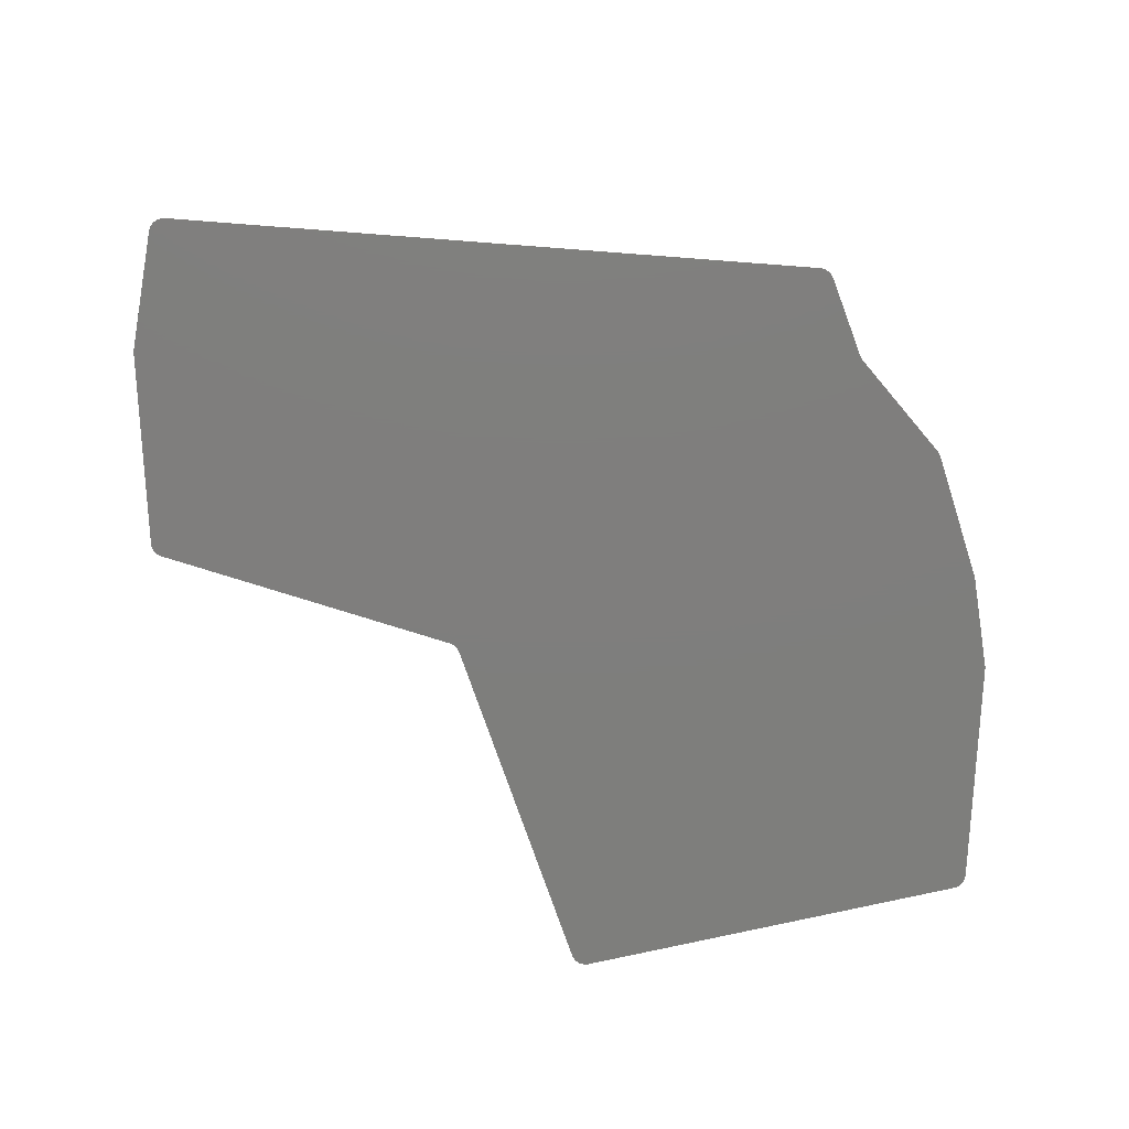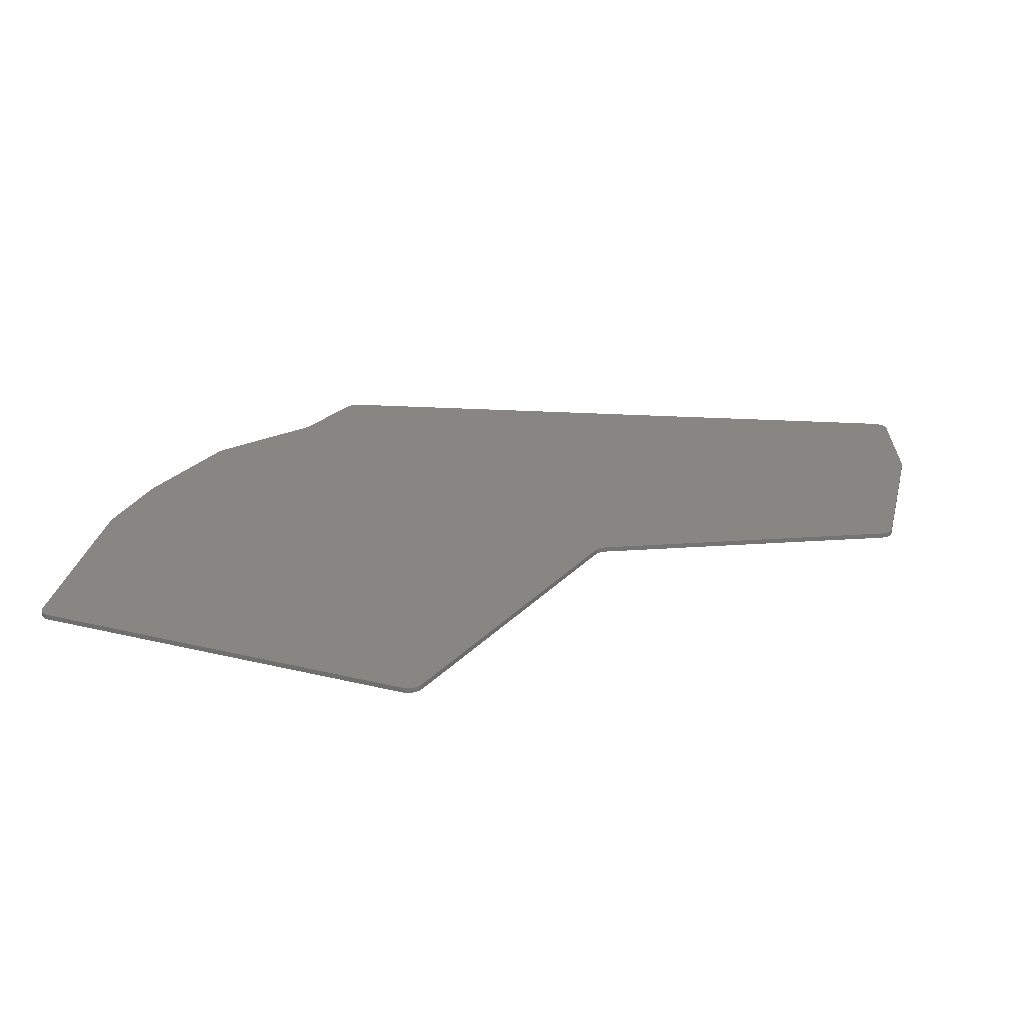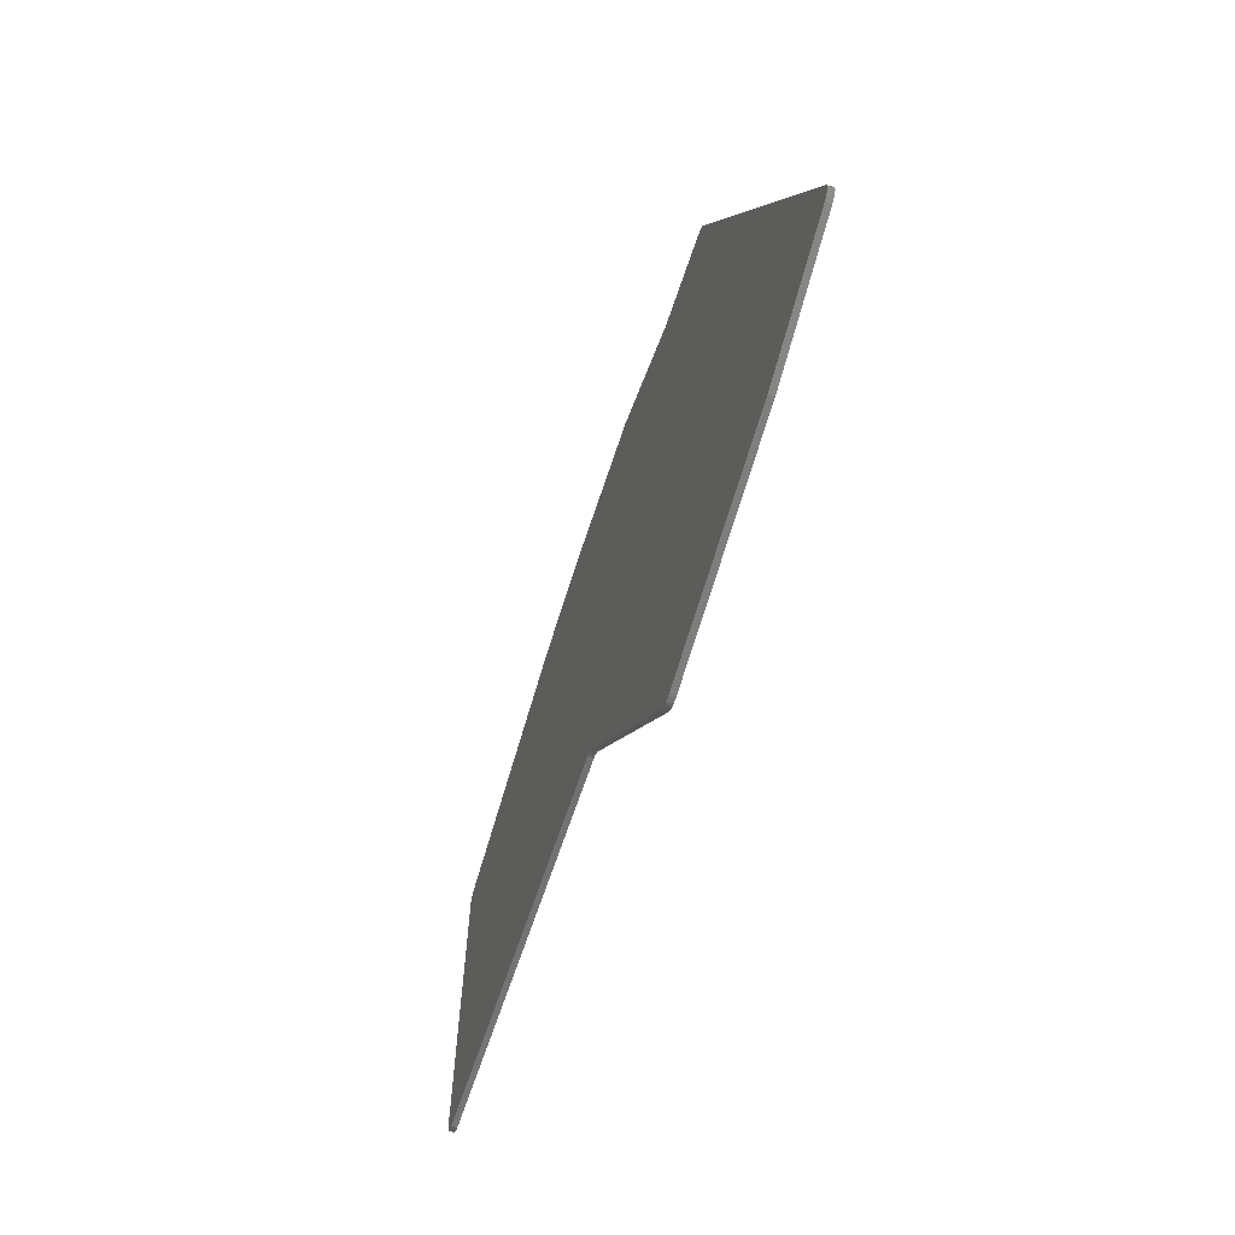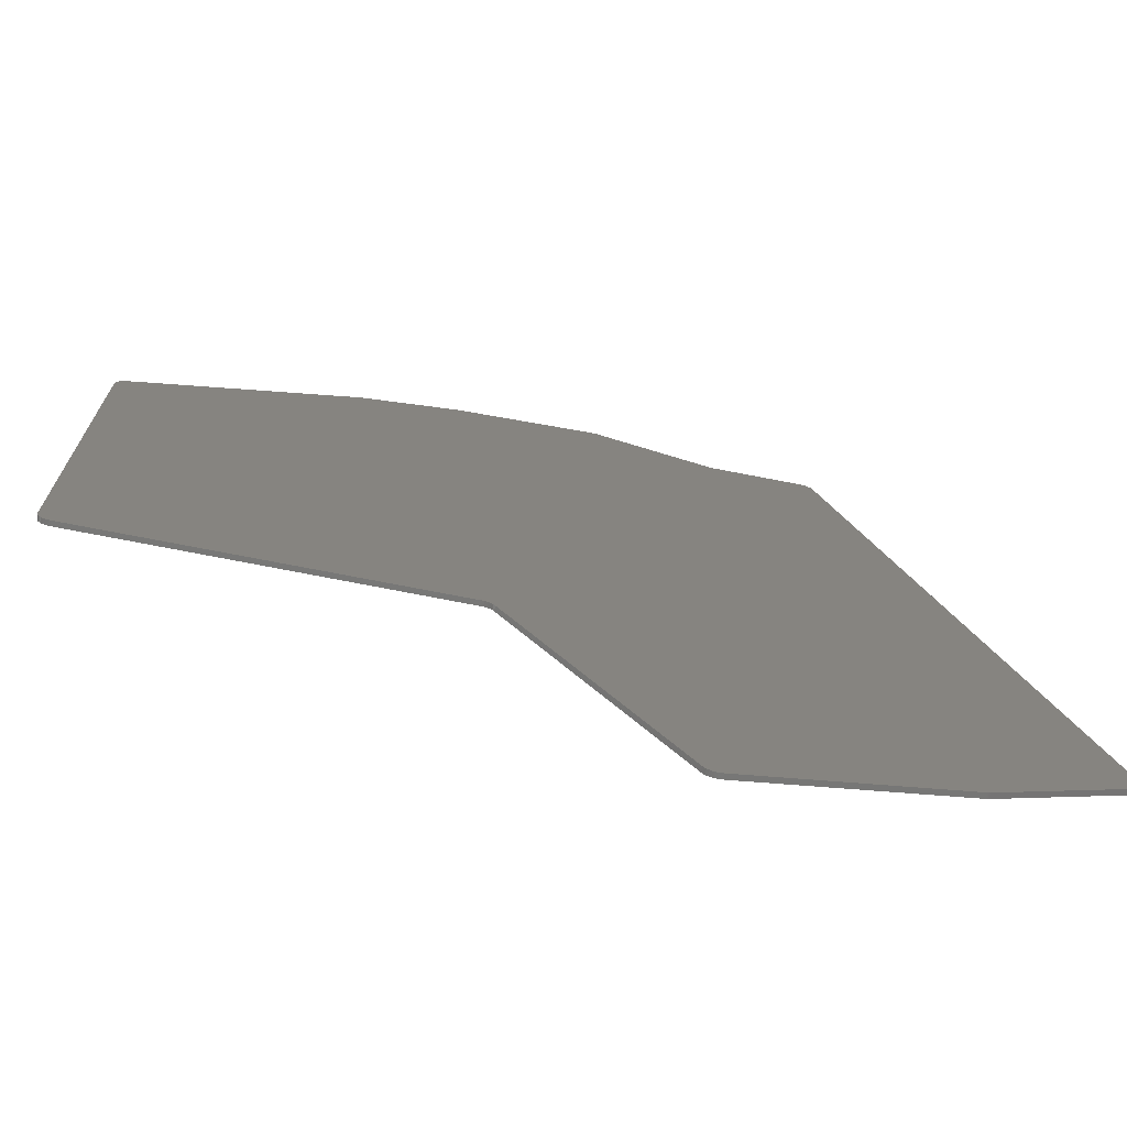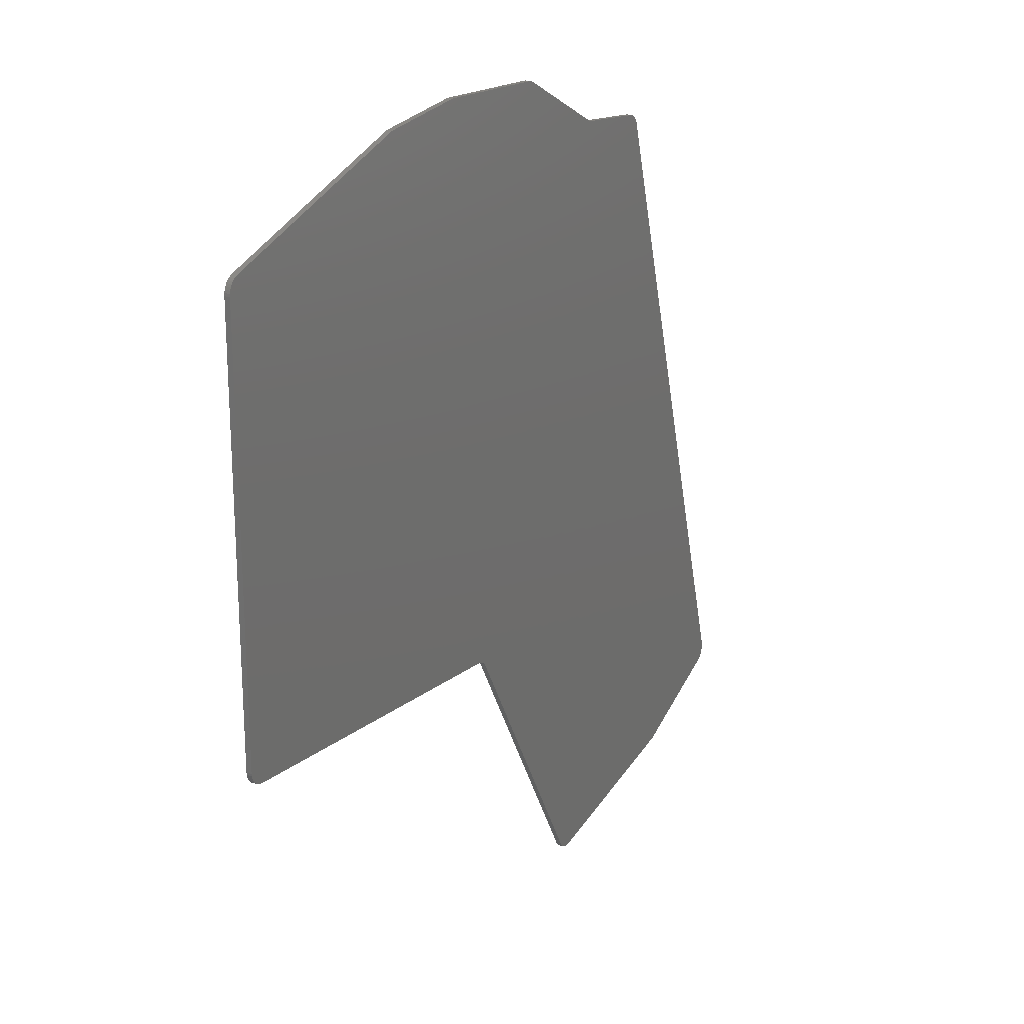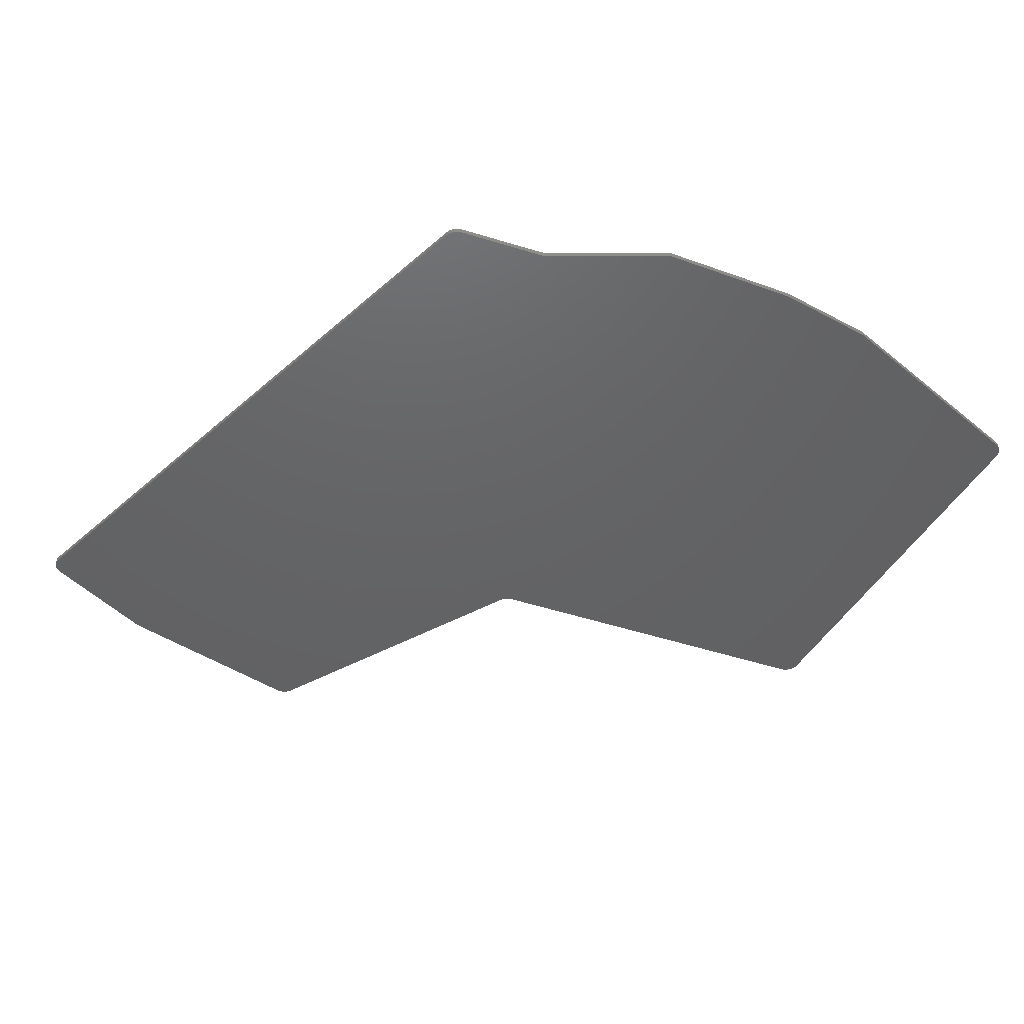
<metadata>
{"format":"stl","ext":"stl","renderer":"f3d","projection":"perspective","resolution":1024,"background":"white","views":[{"elev":-78.1,"azim":102.5,"up":"+Z"},{"elev":23.3,"azim":-67.1,"up":"+Z"},{"elev":-68.7,"azim":72.1,"up":"+Y"},{"elev":-71.0,"azim":-8.7,"up":"+Y"},{"elev":22.5,"azim":-60.9,"up":"+Y"},{"elev":-45.2,"azim":152.2,"up":"+Z"}]}
</metadata>
<code>
# stl→obj: 168 verts, 332 faces
v 51.77 84.56 0
v 77.83 82.28 0
v 78.13 82.24 0
v 78.42 82.17 0
v 78.7 82.07 0
v 78.97 81.95 0
v 100.5 70.59 0
v -12.32 70.59 0
v -12.18 70.7 0
v -11.76 70.94 0
v -11.3 71.11 0
v 32.06 83.17 0
v 32.25 83.21 0
v 32.45 83.25 0
v 32.65 83.27 0
v 51.3 84.57 0
v 51.54 84.57 0
v 100.8 70.45 0
v -12.5 70.45 0
v 101.1 70.34 0
v -12.62 70.34 0
v -12.56 70.4 0
v 101.5 70.27 0
v -12.68 70.27 0
v 117.9 67.97 0
v 118.3 67.86 0
v 118.8 67.68 0
v 119.2 67.43 0
v 119.6 67.11 0
v 119.9 66.74 0
v 120.1 66.32 0
v 120.3 65.87 0
v 147 -22.27 0
v 59.14 -22.27 0
v -10.86 -13.82 0
v -11.33 -13.72 0
v -11.78 -13.55 0
v -12.2 -13.31 0
v -12.58 -13 0
v -12.9 -12.64 0
v -13.16 -12.24 0
v -13.35 -11.79 0
v -13.46 -11.32 0
v -13.5 -10.84 0
v -13.5 68.22 0
v -13.46 68.71 0
v -13.34 69.18 0
v -13.15 69.63 0
v -12.89 70.04 0
v 147 -22.36 0
v 59.59 -22.36 0
v 147 -22.52 0
v 60.03 -22.52 0
v 147.1 -22.75 0
v 60.44 -22.75 0
v 147.2 -23.03 0
v 60.8 -23.03 0
v 147.3 -23.37 0
v 61.12 -23.37 0
v 147.4 -23.75 0
v 61.38 -23.75 0
v 158.2 -59.31 0
v 158.3 -59.79 0
v 158.3 -60.29 0
v 158.2 -60.78 0
v 158.1 -61.25 0
v 157.9 -61.69 0
v 157.6 -62.1 0
v 157.3 -62.45 0
v 156.9 -62.74 0
v 156.4 -62.96 0
v 134.2 -71.93 0
v 134 -72 0
v 133.8 -72.06 0
v 133.6 -72.1 0
v 95.1 -78.61 0
v 94.64 -78.65 0
v 94.19 -78.62 0
v 93.74 -78.53 0
v 93.31 -78.37 0
v 92.92 -78.14 0
v 92.56 -77.86 0
v 92.25 -77.52 0
v 91.99 -77.15 0
v 95.1 -78.61 1
v 133.6 -72.1 1
v 133.8 -72.06 1
v 134 -72 1
v 134.2 -71.93 1
v 156.4 -62.96 1
v 156.9 -62.74 1
v 157.3 -62.45 1
v 157.6 -62.1 1
v 157.9 -61.69 1
v 158.1 -61.25 1
v 158.2 -60.78 1
v 158.3 -60.29 1
v 158.3 -59.79 1
v 158.2 -59.31 1
v 147.4 -23.75 1
v 61.38 -23.75 1
v 91.99 -77.15 1
v 92.25 -77.52 1
v 92.56 -77.86 1
v 92.92 -78.14 1
v 93.31 -78.37 1
v 93.74 -78.53 1
v 94.19 -78.62 1
v 94.64 -78.65 1
v 147.3 -23.37 1
v 61.12 -23.37 1
v 147.2 -23.03 1
v 60.8 -23.03 1
v 147.1 -22.75 1
v 60.44 -22.75 1
v 147 -22.52 1
v 60.03 -22.52 1
v 147 -22.36 1
v 59.59 -22.36 1
v 147 -22.27 1
v 59.14 -22.27 1
v 120.3 65.87 1
v 120.1 66.32 1
v 119.9 66.74 1
v 119.6 67.11 1
v 119.2 67.43 1
v 118.8 67.68 1
v 118.3 67.86 1
v 117.9 67.97 1
v 101.5 70.27 1
v -12.68 70.27 1
v -12.89 70.04 1
v -13.15 69.63 1
v -13.34 69.18 1
v -13.46 68.71 1
v -13.5 68.22 1
v -13.5 -10.84 1
v -13.46 -11.32 1
v -13.35 -11.79 1
v -13.16 -12.24 1
v -12.9 -12.64 1
v -12.58 -13 1
v -12.2 -13.31 1
v -11.78 -13.55 1
v -11.33 -13.72 1
v -10.86 -13.82 1
v 101.1 70.34 1
v -12.62 70.34 1
v 100.8 70.45 1
v -12.5 70.45 1
v -12.56 70.4 1
v 100.5 70.59 1
v -12.32 70.59 1
v 78.97 81.95 1
v 78.7 82.07 1
v 78.42 82.17 1
v 78.13 82.24 1
v 77.83 82.28 1
v 51.77 84.56 1
v 51.54 84.57 1
v 51.3 84.57 1
v 32.65 83.27 1
v 32.45 83.25 1
v 32.25 83.21 1
v 32.06 83.17 1
v -11.3 71.11 1
v -11.76 70.94 1
v -12.18 70.7 1
f 1 2 3
f 1 3 4
f 1 4 5
f 1 5 6
f 1 6 7
f 1 7 8
f 1 8 9
f 1 9 10
f 1 10 11
f 1 11 12
f 1 12 13
f 1 13 14
f 1 14 15
f 1 15 16
f 1 16 17
f 7 18 19
f 7 19 8
f 18 20 21
f 18 21 22
f 18 22 19
f 20 23 24
f 20 24 21
f 23 25 26
f 23 26 27
f 23 27 28
f 23 28 29
f 23 29 30
f 23 30 31
f 23 31 32
f 23 32 33
f 23 33 34
f 23 34 35
f 23 35 36
f 23 36 37
f 23 37 38
f 23 38 39
f 23 39 40
f 23 40 41
f 23 41 42
f 23 42 43
f 23 43 44
f 23 44 45
f 23 45 46
f 23 46 47
f 23 47 48
f 23 48 49
f 23 49 24
f 33 50 51
f 33 51 34
f 50 52 53
f 50 53 51
f 52 54 55
f 52 55 53
f 54 56 57
f 54 57 55
f 56 58 59
f 56 59 57
f 58 60 61
f 58 61 59
f 60 62 63
f 60 63 64
f 60 64 65
f 60 65 66
f 60 66 67
f 60 67 68
f 60 68 69
f 60 69 70
f 60 70 71
f 60 71 72
f 60 72 73
f 60 73 74
f 60 74 75
f 60 75 76
f 60 76 77
f 60 77 78
f 60 78 79
f 60 79 80
f 60 80 81
f 60 81 82
f 60 82 83
f 60 83 84
f 60 84 61
f 85 86 87
f 85 87 88
f 85 88 89
f 85 89 90
f 85 90 91
f 85 91 92
f 85 92 93
f 85 93 94
f 85 94 95
f 85 95 96
f 85 96 97
f 85 97 98
f 85 98 99
f 85 99 100
f 85 100 101
f 85 101 102
f 85 102 103
f 85 103 104
f 85 104 105
f 85 105 106
f 85 106 107
f 85 107 108
f 85 108 109
f 100 110 111
f 100 111 101
f 110 112 113
f 110 113 111
f 112 114 115
f 112 115 113
f 114 116 117
f 114 117 115
f 116 118 119
f 116 119 117
f 118 120 121
f 118 121 119
f 120 122 123
f 120 123 124
f 120 124 125
f 120 125 126
f 120 126 127
f 120 127 128
f 120 128 129
f 120 129 130
f 120 130 131
f 120 131 132
f 120 132 133
f 120 133 134
f 120 134 135
f 120 135 136
f 120 136 137
f 120 137 138
f 120 138 139
f 120 139 140
f 120 140 141
f 120 141 142
f 120 142 143
f 120 143 144
f 120 144 145
f 120 145 146
f 120 146 121
f 130 147 148
f 130 148 131
f 147 149 150
f 147 150 151
f 147 151 148
f 149 152 153
f 149 153 150
f 152 154 155
f 152 155 156
f 152 156 157
f 152 157 158
f 152 158 159
f 152 159 160
f 152 160 161
f 152 161 162
f 152 162 163
f 152 163 164
f 152 164 165
f 152 165 166
f 152 166 167
f 152 167 168
f 152 168 153
f 137 136 45
f 137 45 44
f 138 137 44
f 138 44 43
f 139 138 43
f 139 43 42
f 140 139 42
f 140 42 41
f 141 140 41
f 141 41 40
f 142 141 40
f 142 40 39
f 143 142 39
f 143 39 38
f 144 143 38
f 144 38 37
f 145 144 37
f 145 37 36
f 146 145 36
f 146 36 35
f 121 146 35
f 121 35 34
f 119 121 34
f 119 34 51
f 117 119 51
f 117 51 53
f 115 117 53
f 115 53 55
f 113 115 55
f 113 55 57
f 111 113 57
f 111 57 59
f 101 111 59
f 101 59 61
f 102 101 61
f 102 61 84
f 103 102 84
f 103 84 83
f 104 103 83
f 104 83 82
f 105 104 82
f 105 82 81
f 106 105 81
f 106 81 80
f 107 106 80
f 107 80 79
f 108 107 79
f 108 79 78
f 109 108 78
f 109 78 77
f 85 109 77
f 85 77 76
f 86 85 76
f 86 76 75
f 87 86 75
f 87 75 74
f 88 87 74
f 88 74 73
f 89 88 73
f 89 73 72
f 90 89 72
f 90 72 71
f 91 90 71
f 91 71 70
f 92 91 70
f 92 70 69
f 93 92 69
f 93 69 68
f 94 93 68
f 94 68 67
f 95 94 67
f 95 67 66
f 96 95 66
f 96 66 65
f 97 96 65
f 97 65 64
f 98 97 64
f 98 64 63
f 99 98 63
f 99 63 62
f 122 120 118
f 122 118 116
f 122 116 114
f 122 114 112
f 122 112 110
f 122 110 100
f 122 100 99
f 122 99 62
f 122 62 60
f 122 60 58
f 122 58 56
f 122 56 54
f 122 54 52
f 122 52 50
f 122 50 33
f 122 33 32
f 123 122 32
f 123 32 31
f 124 123 31
f 124 31 30
f 125 124 30
f 125 30 29
f 126 125 29
f 126 29 28
f 127 126 28
f 127 28 27
f 128 127 27
f 128 27 26
f 129 128 26
f 129 26 25
f 130 129 25
f 130 25 23
f 147 130 23
f 147 23 20
f 149 147 20
f 149 20 18
f 152 149 18
f 152 18 7
f 154 152 7
f 154 7 6
f 155 154 6
f 155 6 5
f 156 155 5
f 156 5 4
f 157 156 4
f 157 4 3
f 158 157 3
f 158 3 2
f 159 158 2
f 159 2 1
f 160 159 1
f 160 1 17
f 161 160 17
f 161 17 16
f 162 161 16
f 162 16 15
f 163 162 15
f 163 15 14
f 164 163 14
f 164 14 13
f 165 164 13
f 165 13 12
f 166 165 12
f 166 12 11
f 167 166 11
f 167 11 10
f 168 167 10
f 168 10 9
f 151 150 153
f 151 153 168
f 151 168 9
f 151 9 8
f 151 8 19
f 151 19 22
f 132 131 148
f 132 148 151
f 132 151 22
f 132 22 21
f 132 21 24
f 132 24 49
f 133 132 49
f 133 49 48
f 134 133 48
f 134 48 47
f 135 134 47
f 135 47 46
f 136 135 46
f 136 46 45

</code>
